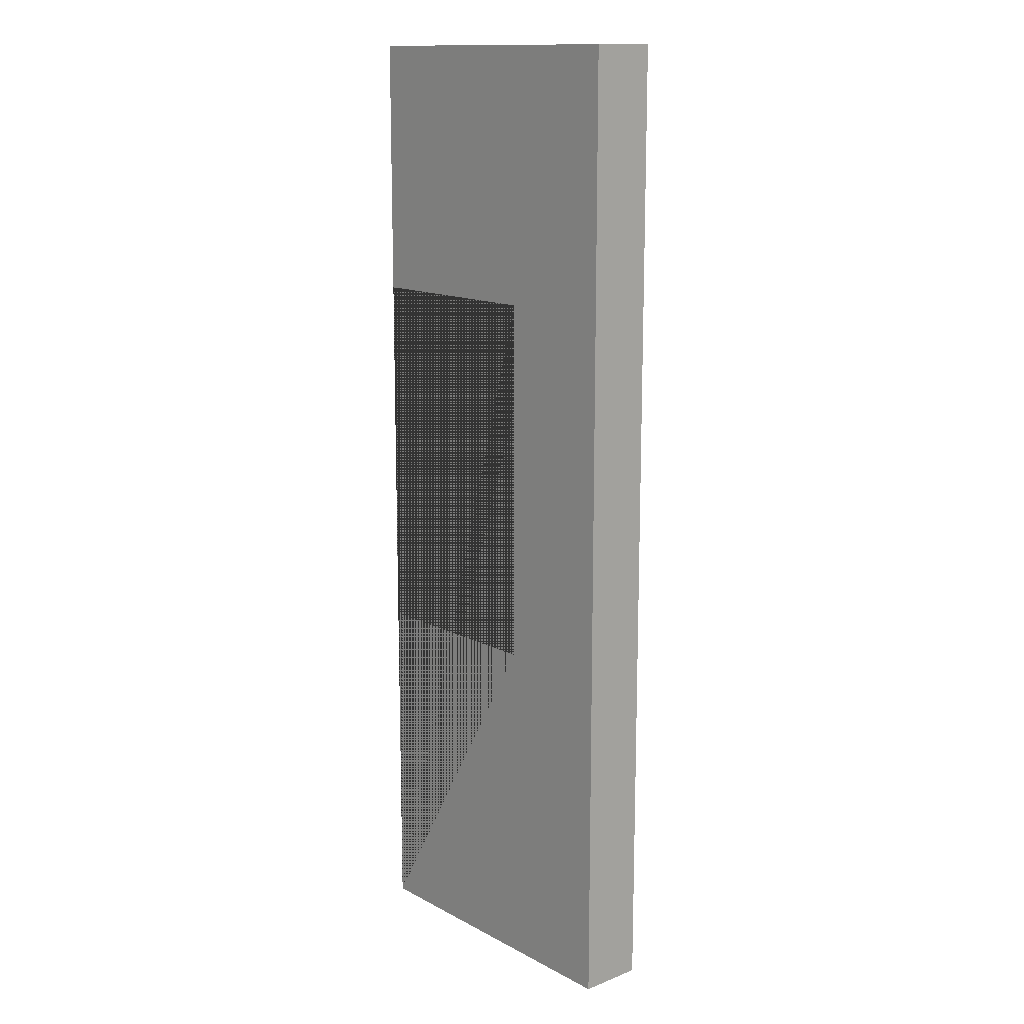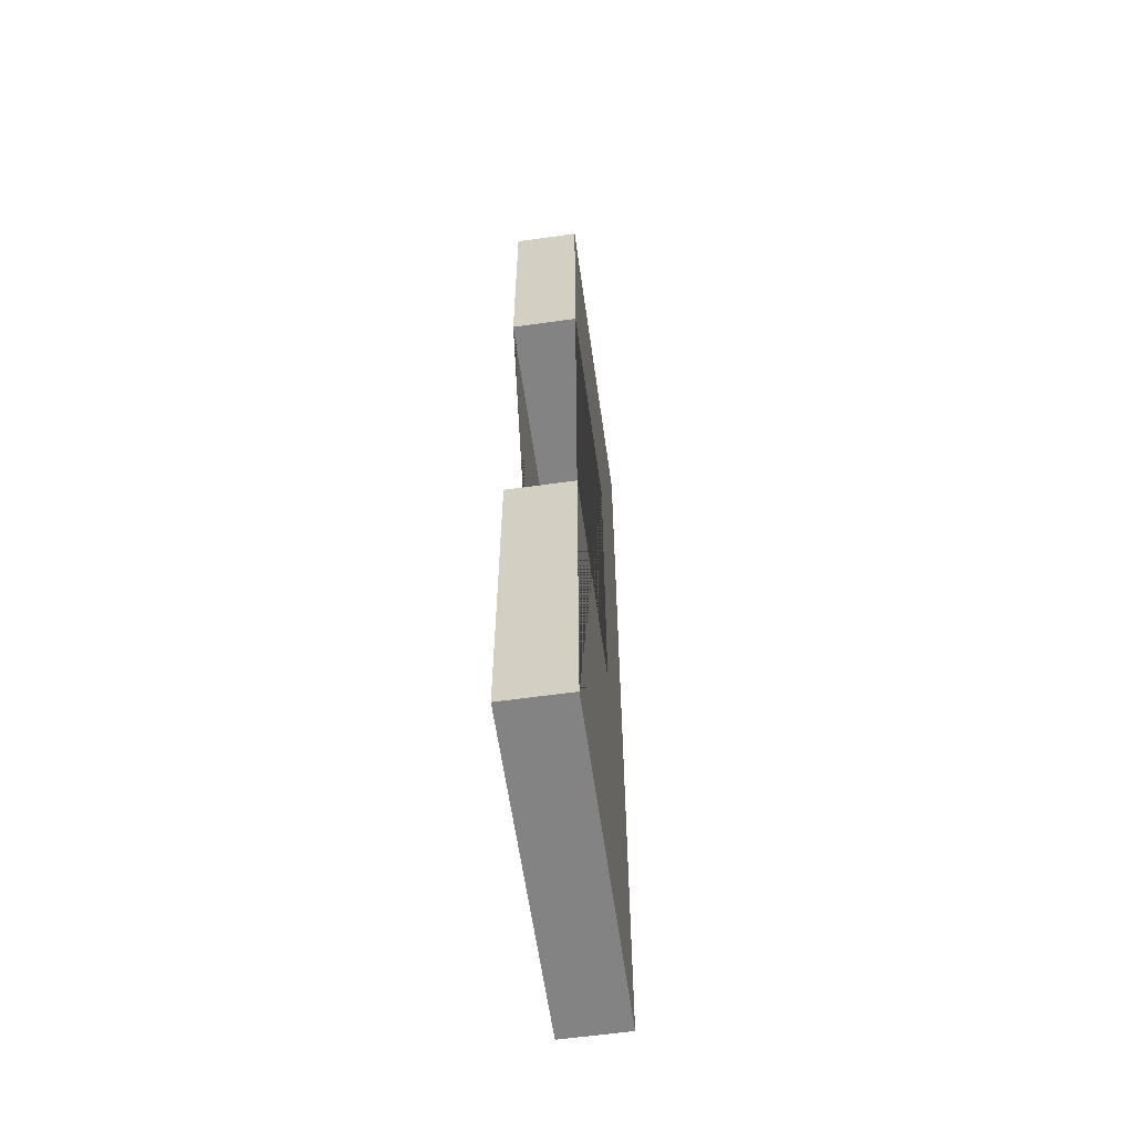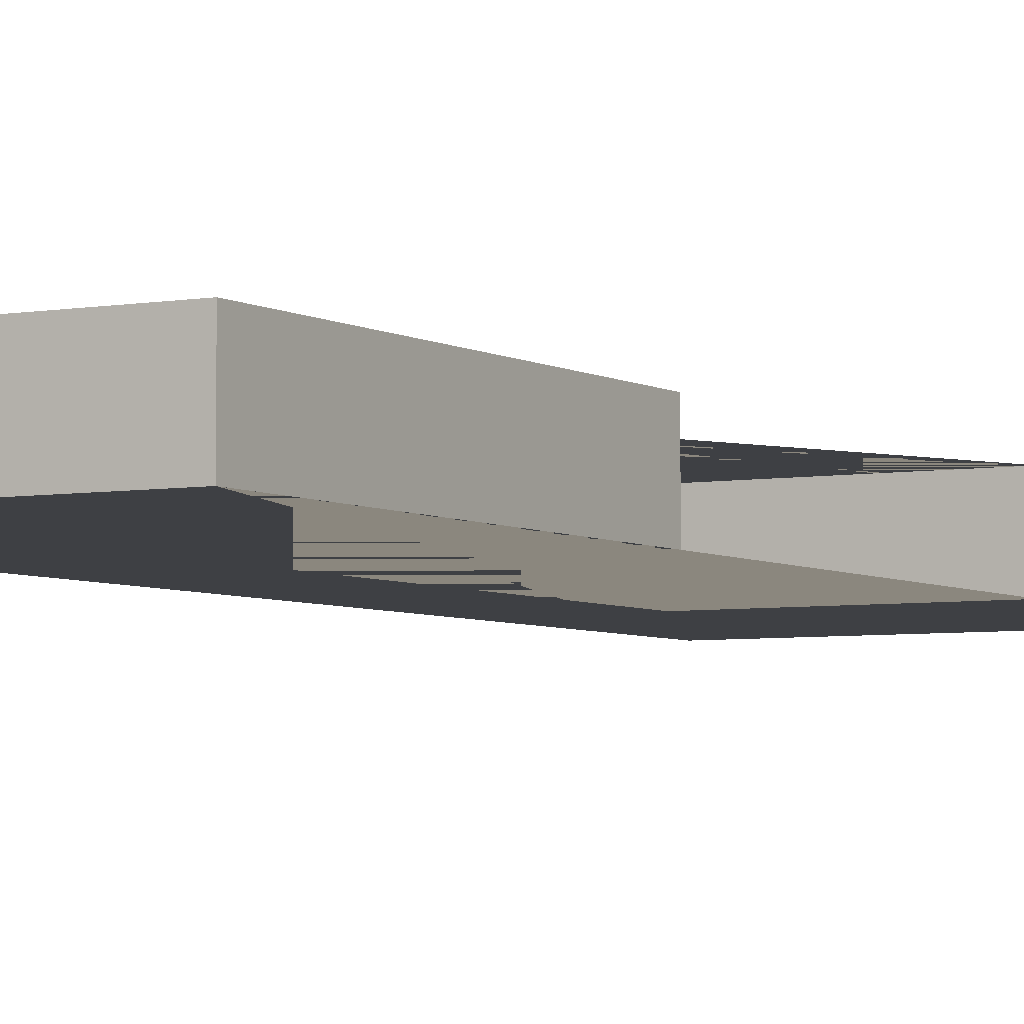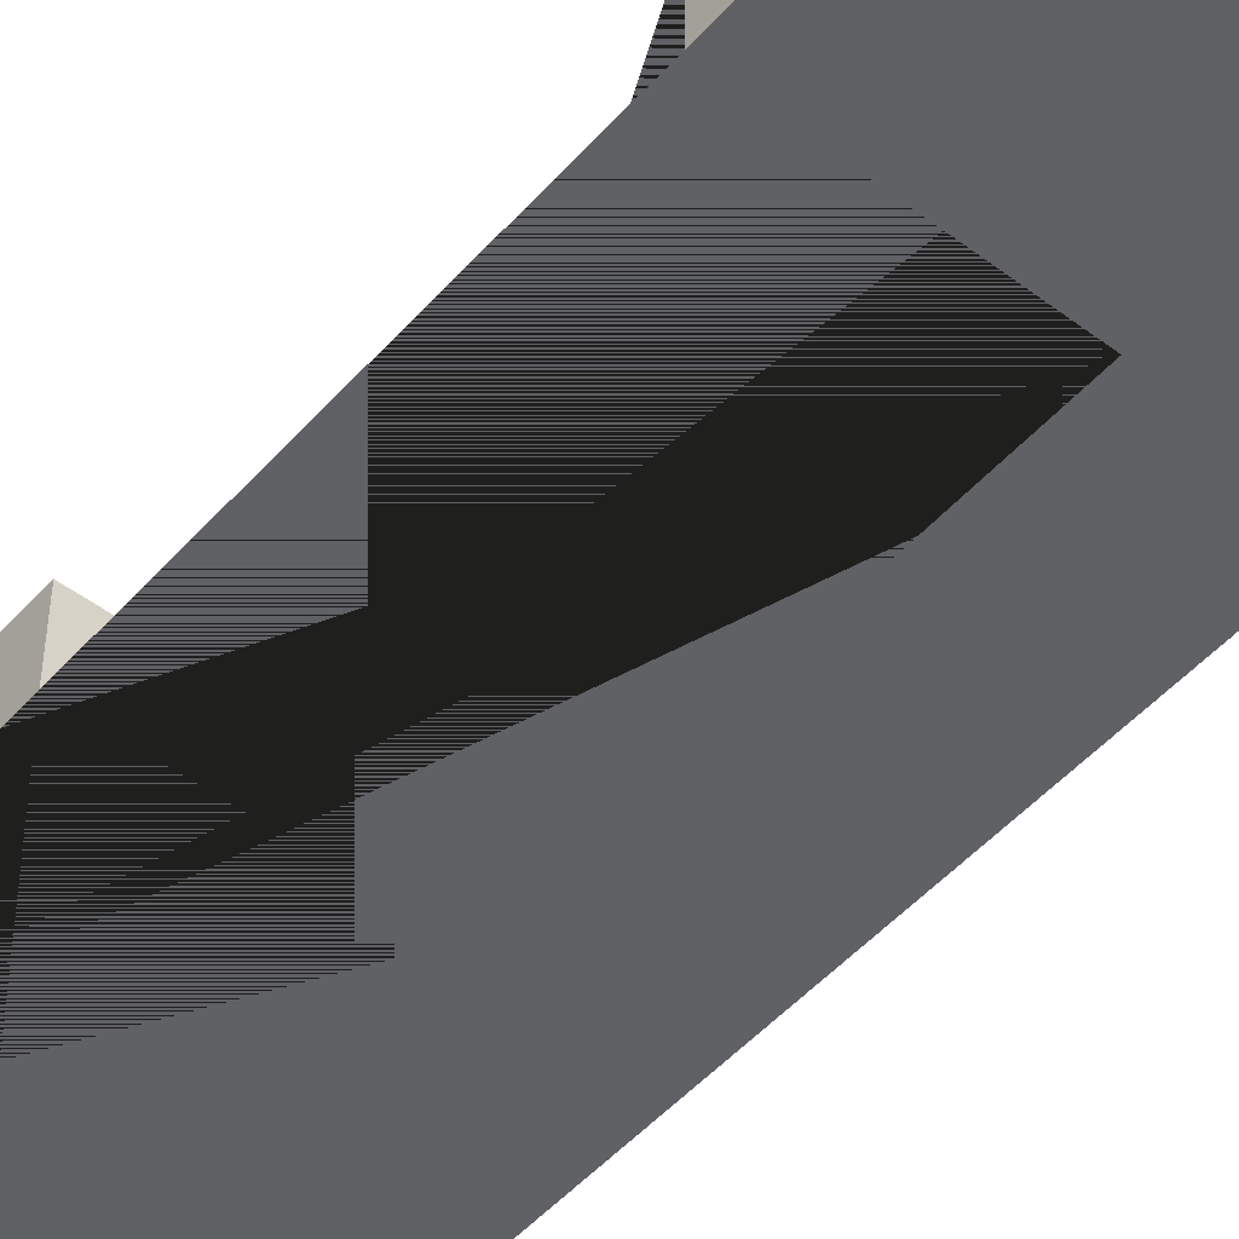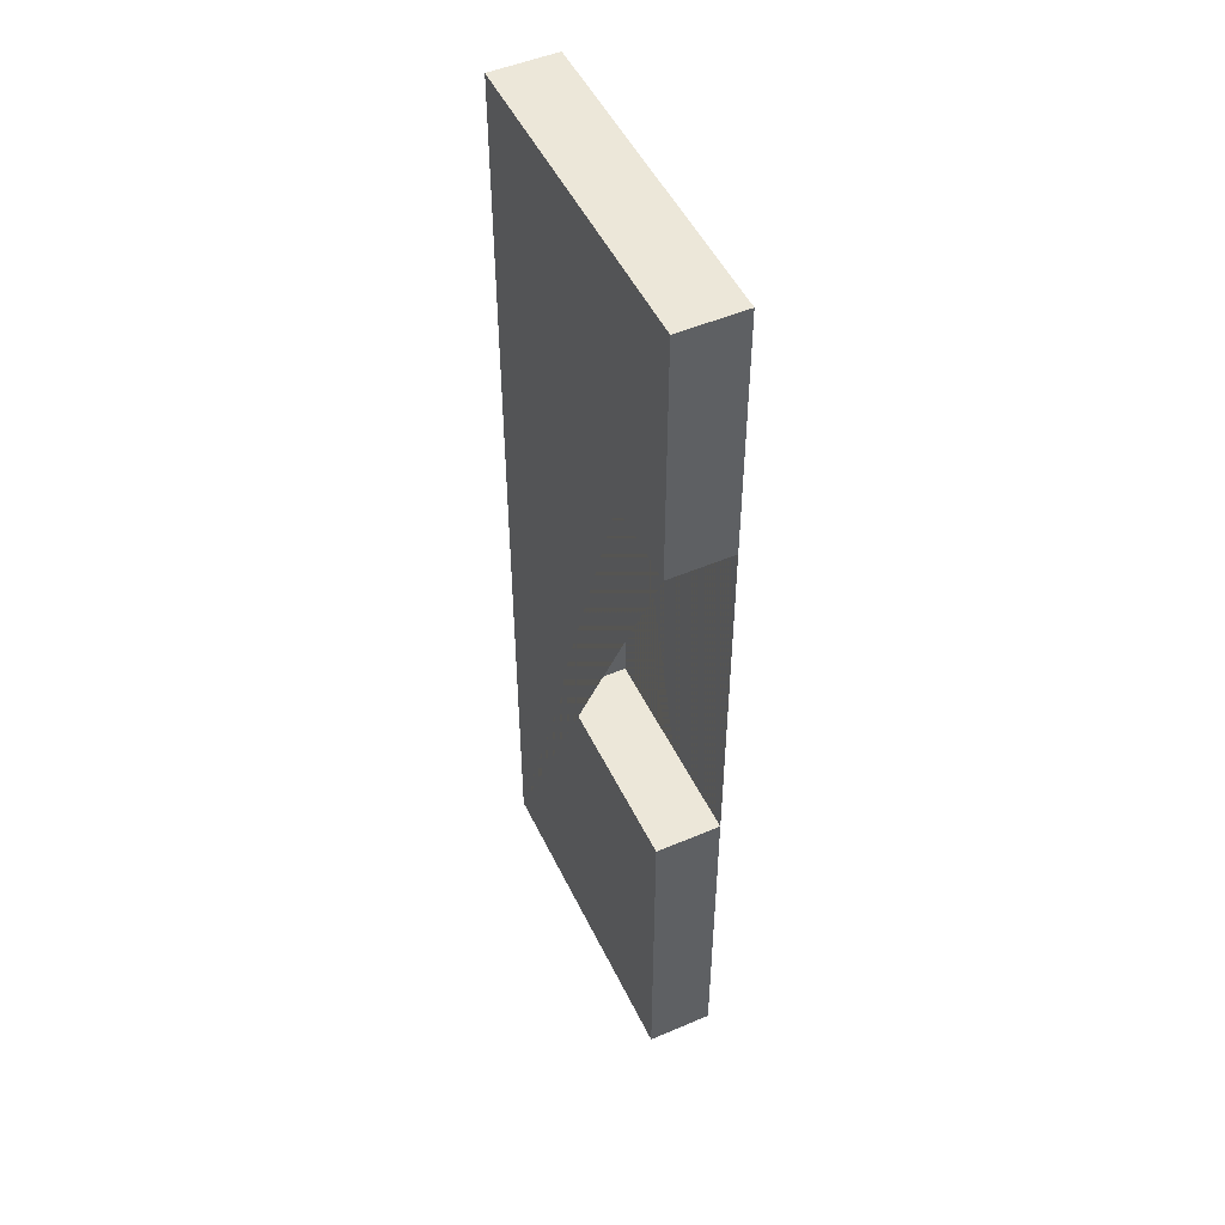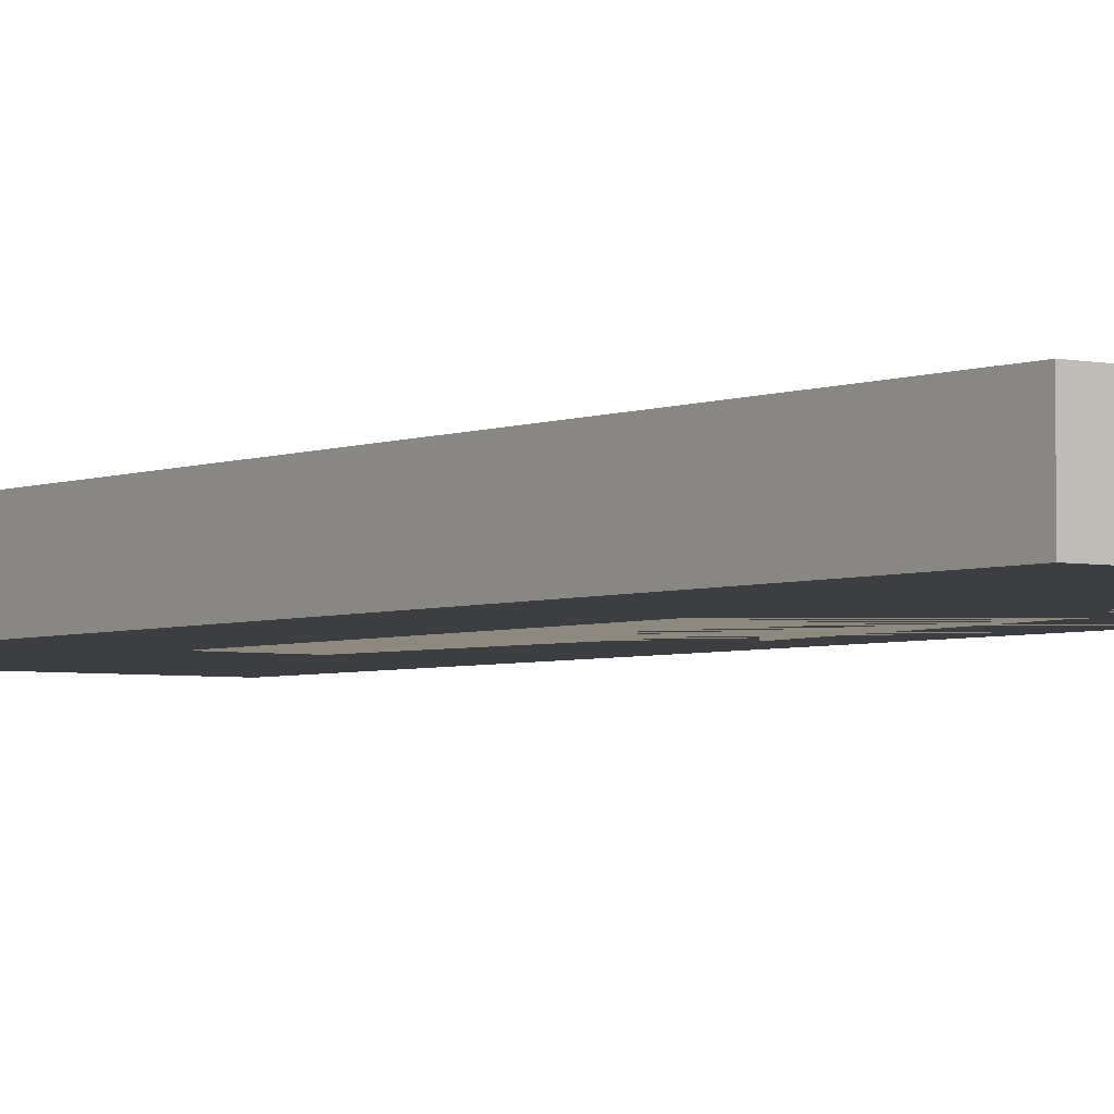
<metadata>
{"format":"obj","ext":"obj","renderer":"f3d","projection":"perspective","resolution":1024,"background":"white","views":[{"elev":13.8,"azim":-130.7,"up":"+Y"},{"elev":-61.1,"azim":98.1,"up":"+Y"},{"elev":-4.7,"azim":29.8,"up":"+Z"},{"elev":-49.8,"azim":140.2,"up":"+Z"},{"elev":50.0,"azim":64.9,"up":"+Y"},{"elev":-3.6,"azim":-36.4,"up":"+Z"}]}
</metadata>
<code>
o Wall_Standard_1x3_(Window_1)
v 0 0 -0.1
v 0 0 0.1
v 0 3 0.1
v 0 3 -0.1
v 1 0 0.1
v 1 0 -0.1
v 1 3 0.1
v 1 3 -0.1
v 1 1.055 0.1
v 1 2.207 0.1
v 1 1.055 -0.1
v 1 2.207 -0.1
v 0.375 2.207 -0.1
v 0.375 1.055 -0.1
v 0.375 1.055 0.1
v 0.375 2.207 0.1
f 6 1 4 8 12 13 14 11
f 1 2 3 4
f 3 7 8 4
f 2 1 6 5
f 8 7 10 12
f 15 9 11 14
f 13 12 10 16
f 11 9 5 6
f 15 14 13 16
f 2 5 9 15 16 10 7 3

</code>
